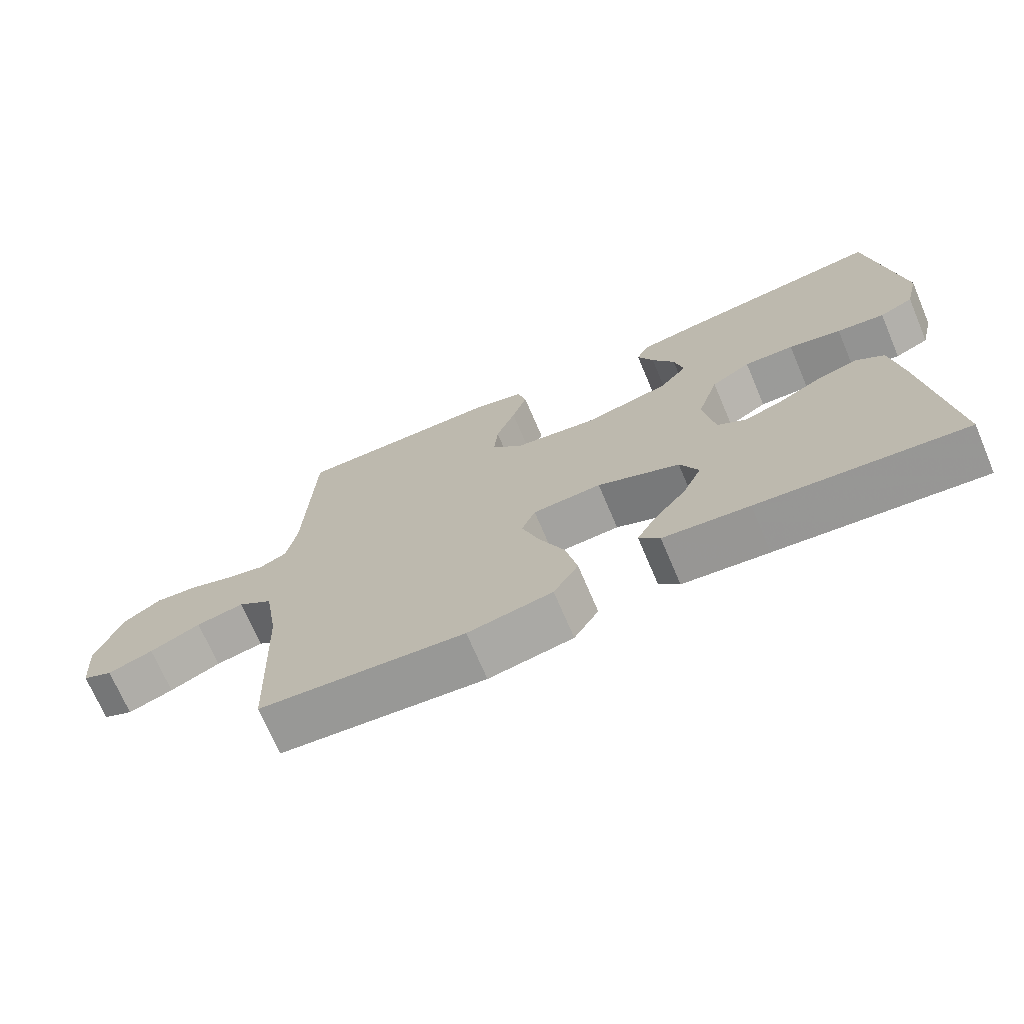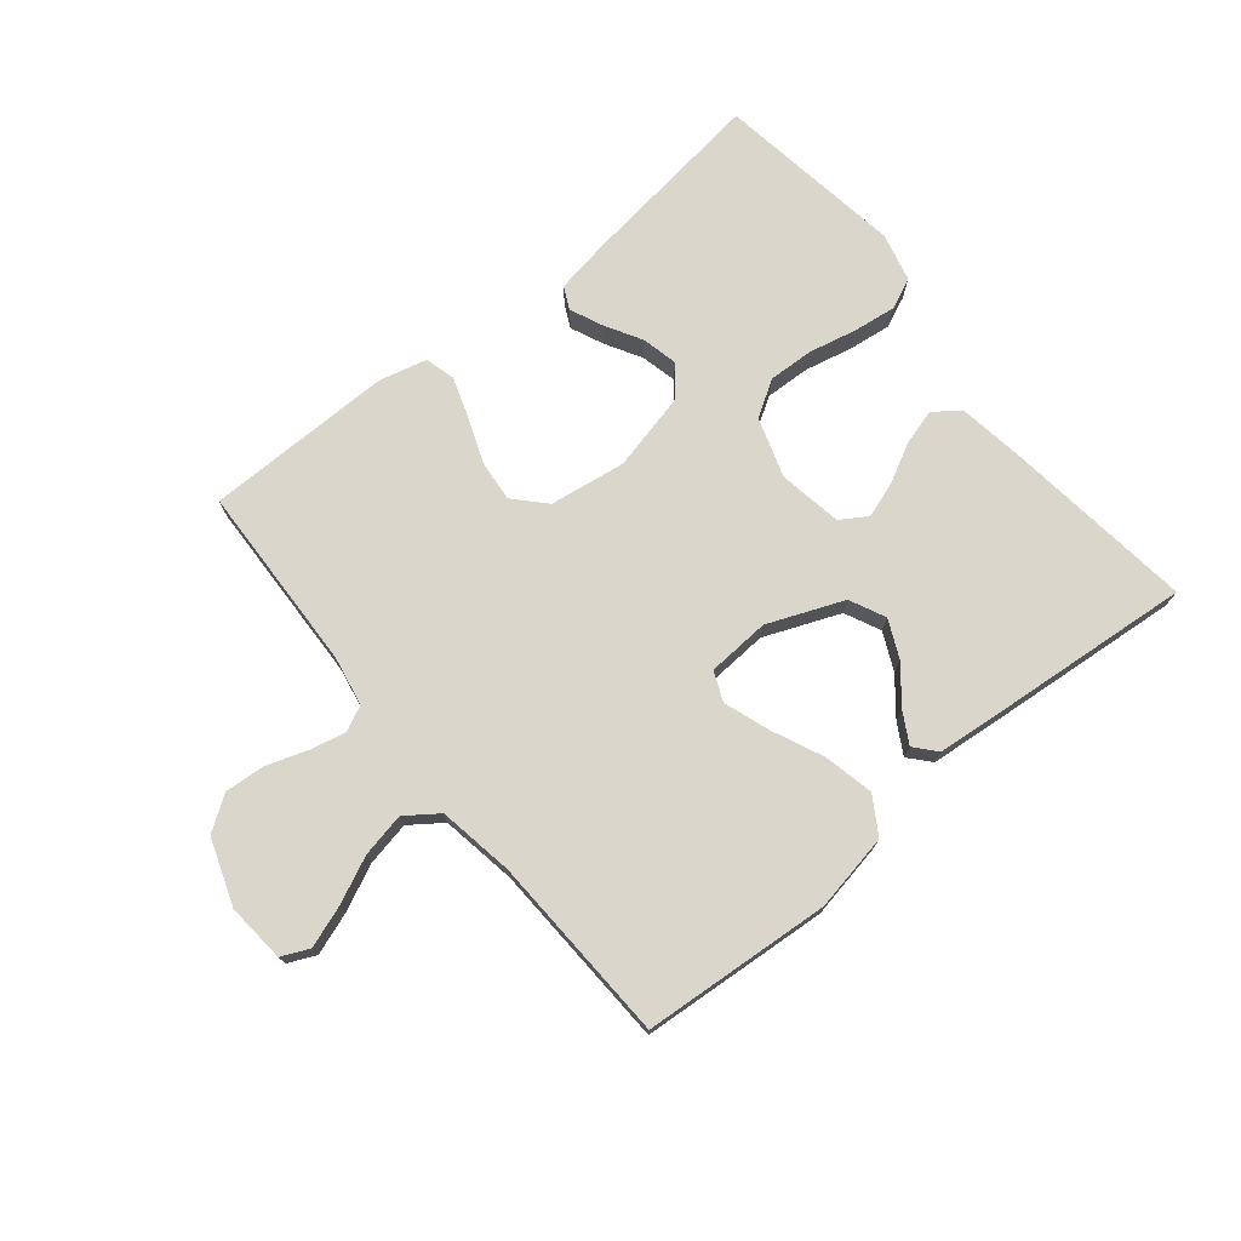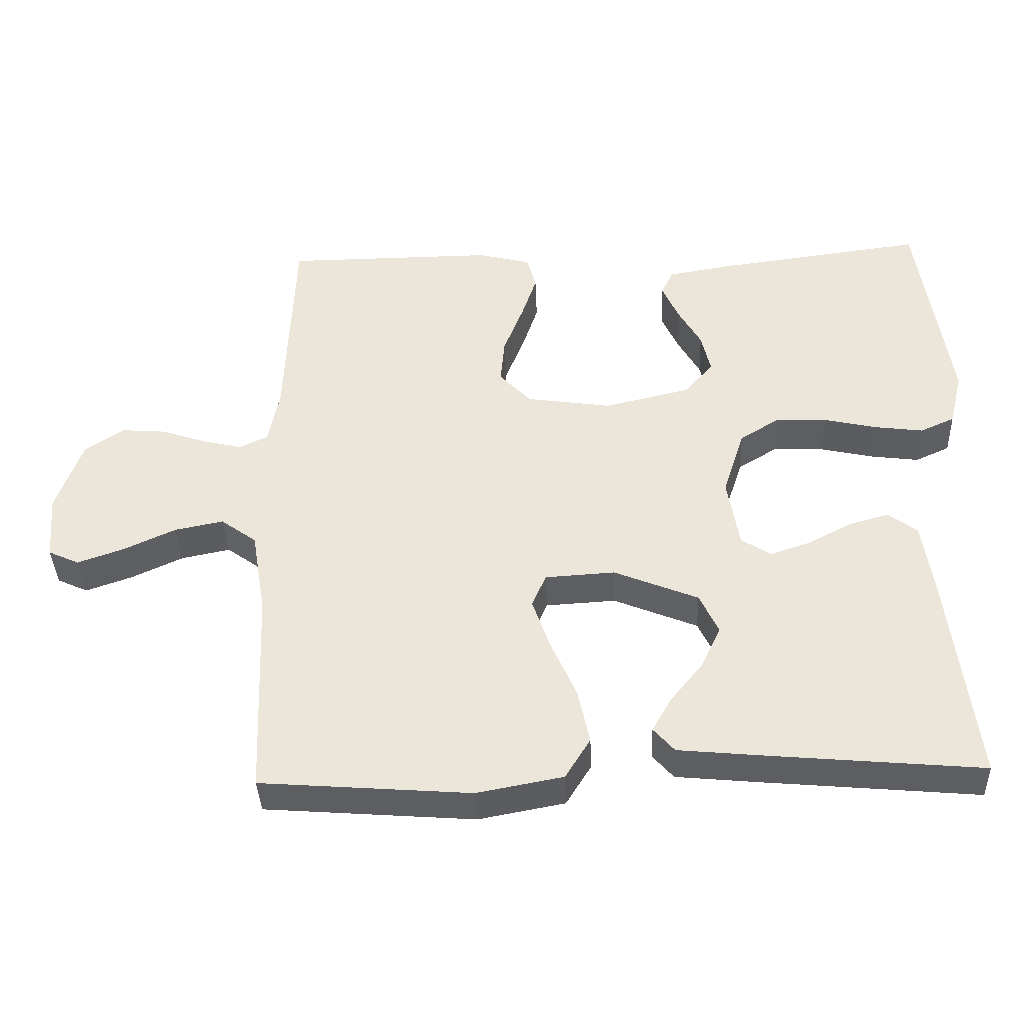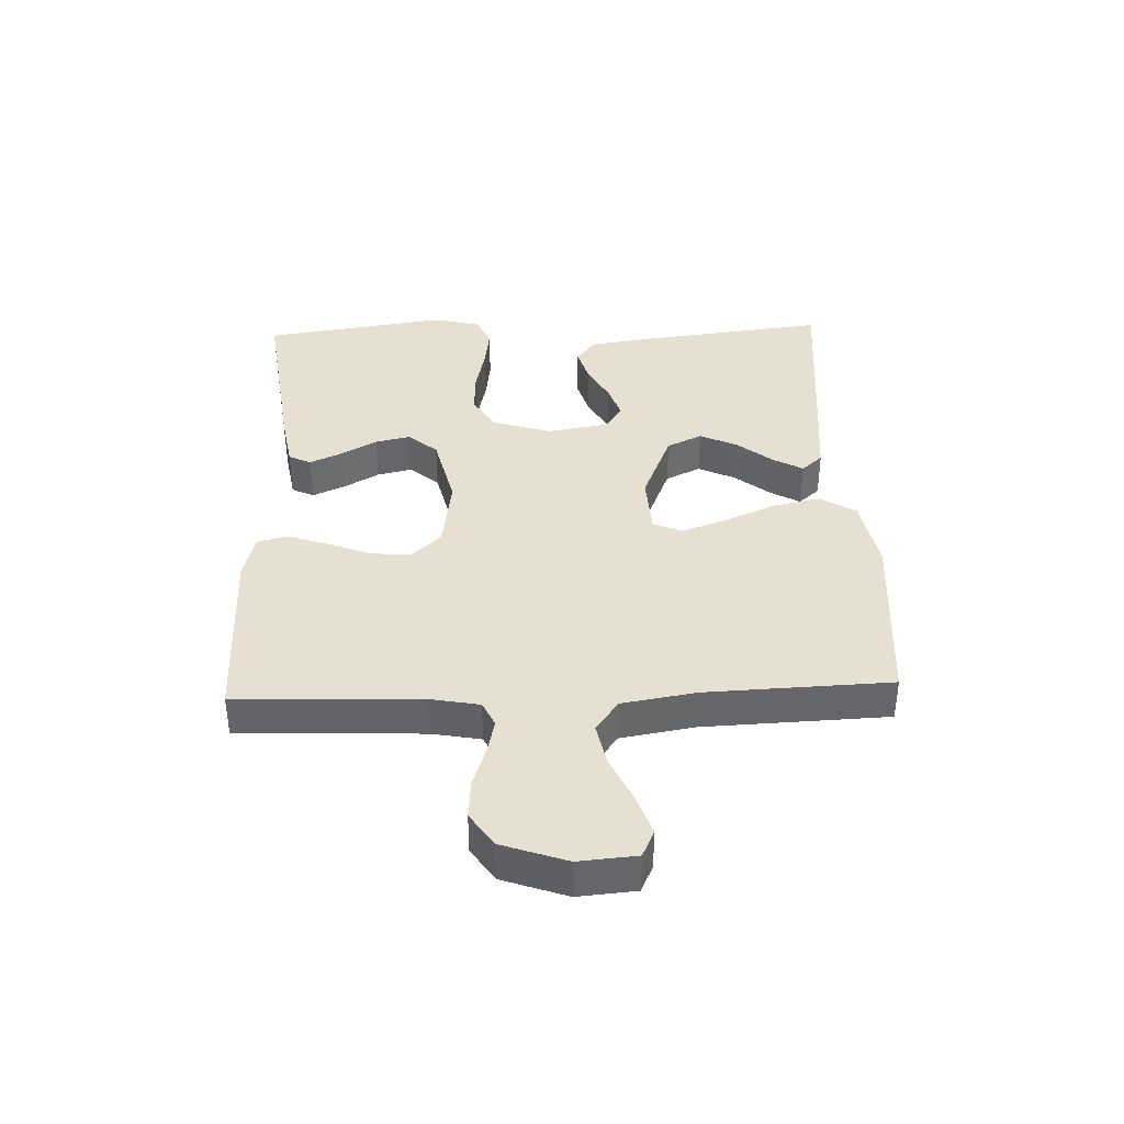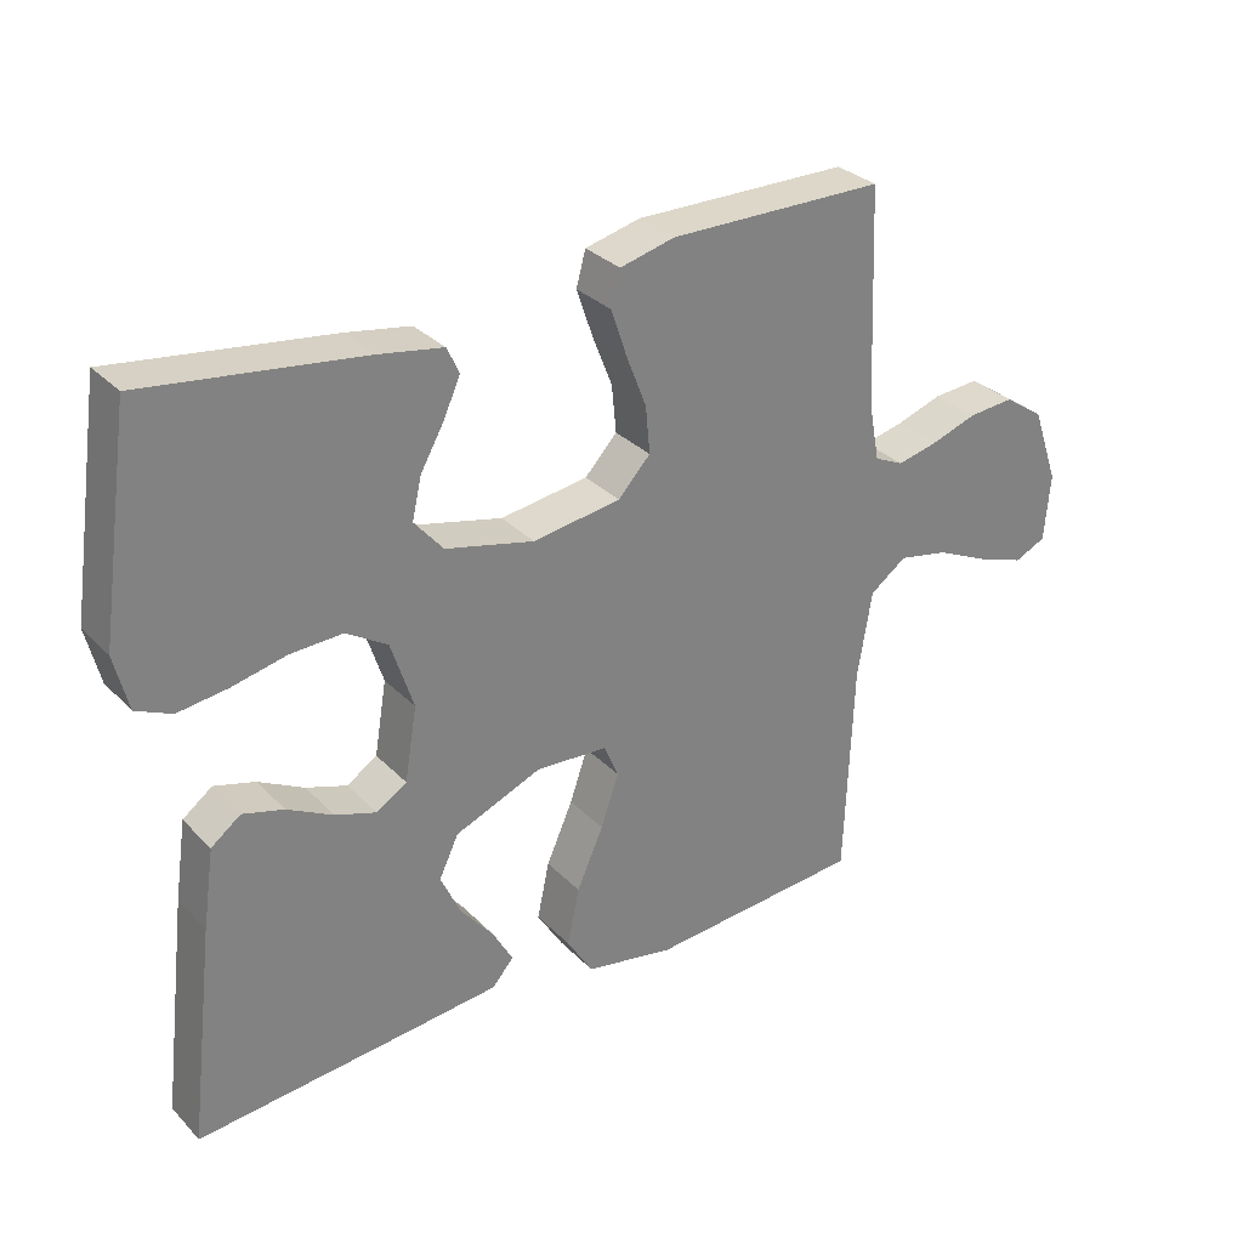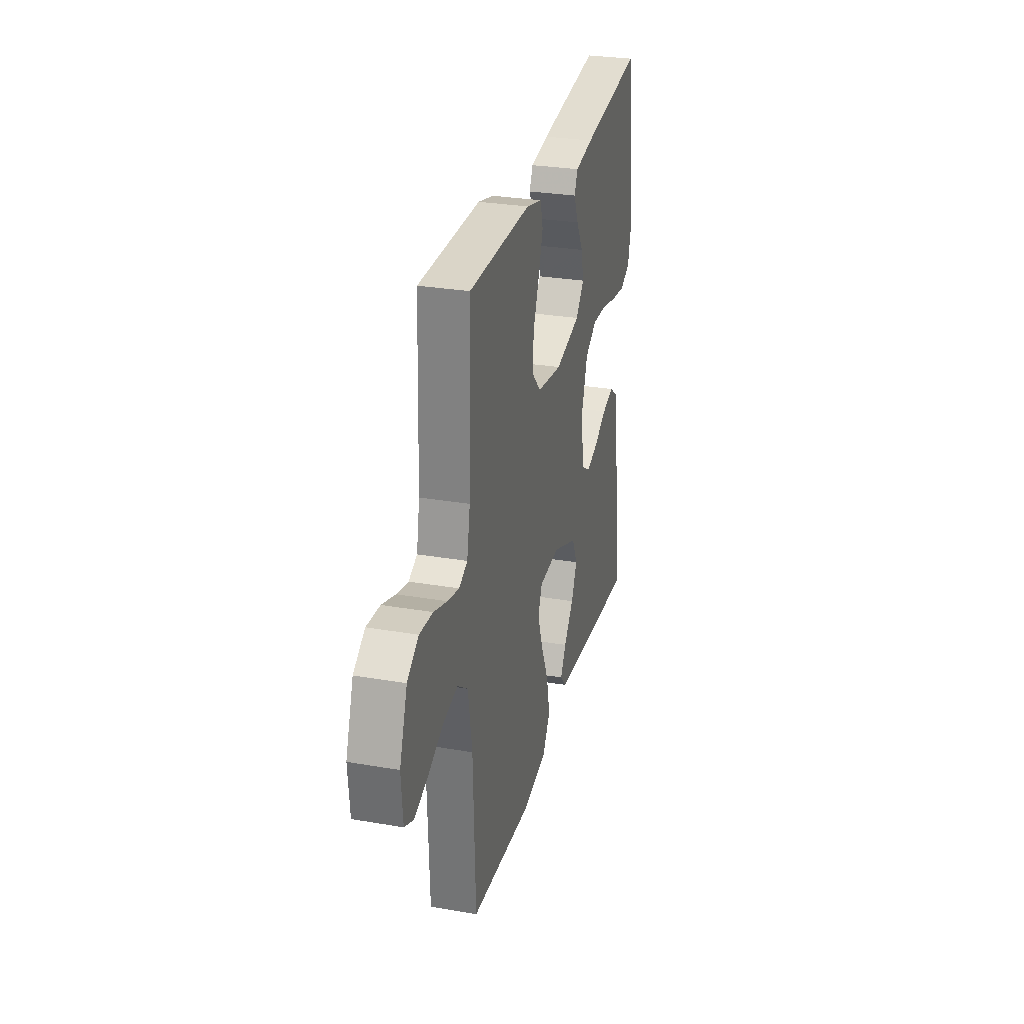
<metadata>
{"format":"obj","ext":"obj","renderer":"f3d","projection":"perspective","resolution":1024,"background":"white","views":[{"elev":-70.8,"azim":-156.9,"up":"+Z"},{"elev":74.0,"azim":140.7,"up":"+Y"},{"elev":-38.3,"azim":-177.8,"up":"+Z"},{"elev":38.5,"azim":87.9,"up":"+Y"},{"elev":30.5,"azim":-35.2,"up":"+Z"},{"elev":28.9,"azim":104.4,"up":"+Z"}]}
</metadata>
<code>
v -0.5 0.07 0.5
v -0.2 0.07 0.461
v -0.111 0.07 0.446
v -0.094 0.07 0.41
v -0.117 0.07 0.358
v -0.15 0.07 0.3
v -0.163 0.07 0.243
v -0.123 0.07 0.196
v 0 0.07 0.167
v 0.122 0.07 0.185
v 0.167 0.07 0.233
v 0.161 0.07 0.298
v 0.133 0.07 0.37
v 0.111 0.07 0.435
v 0.124 0.07 0.483
v 0.2 0.07 0.502
v 0.5 0.07 0.5
v 0.512 0.07 0.2
v 0.527 0.07 0.121
v 0.568 0.07 0.102
v 0.624 0.07 0.115
v 0.689 0.07 0.137
v 0.753 0.07 0.142
v 0.808 0.07 0.105
v 0.845 0.07 0
v 0.837 0.07 -0.094
v 0.793 0.07 -0.114
v 0.727 0.07 -0.091
v 0.653 0.07 -0.057
v 0.583 0.07 -0.043
v 0.532 0.07 -0.08
v 0.512 0.07 -0.2
v 0.5 0.07 -0.5
v 0.2 0.07 -0.523
v 0.077 0.07 -0.5
v 0.041 0.07 -0.442
v 0.058 0.07 -0.363
v 0.095 0.07 -0.28
v 0.12 0.07 -0.208
v 0.1 0.07 -0.161
v 0 0.07 -0.155
v -0.12 0.07 -0.204
v -0.147 0.07 -0.261
v -0.119 0.07 -0.321
v -0.072 0.07 -0.379
v -0.045 0.07 -0.427
v -0.075 0.07 -0.461
v -0.2 0.07 -0.473
v -0.5 0.07 -0.5
v -0.464 0.07 -0.2
v -0.448 0.07 -0.091
v -0.407 0.07 -0.06
v -0.35 0.07 -0.076
v -0.287 0.07 -0.109
v -0.23 0.07 -0.128
v -0.188 0.07 -0.101
v -0.171 0.07 0
v -0.202 0.07 0.095
v -0.259 0.07 0.13
v -0.331 0.07 0.127
v -0.407 0.07 0.11
v -0.476 0.07 0.101
v -0.525 0.07 0.123
v -0.544 0.07 0.2
v -0.5 0 0.5
v -0.2 0 0.461
v -0.111 0 0.446
v -0.094 0 0.41
v -0.117 0 0.358
v -0.15 0 0.3
v -0.163 0 0.243
v -0.123 0 0.196
v 0 0 0.167
v 0.122 0 0.185
v 0.167 0 0.233
v 0.161 0 0.298
v 0.133 0 0.37
v 0.111 0 0.435
v 0.124 0 0.483
v 0.2 0 0.502
v 0.5 0 0.5
v 0.512 0 0.2
v 0.527 0 0.121
v 0.568 0 0.102
v 0.624 0 0.115
v 0.689 0 0.137
v 0.753 0 0.142
v 0.808 0 0.105
v 0.845 0 0
v 0.837 0 -0.094
v 0.793 0 -0.114
v 0.727 0 -0.091
v 0.653 0 -0.057
v 0.583 0 -0.043
v 0.532 0 -0.08
v 0.512 0 -0.2
v 0.5 0 -0.5
v 0.2 0 -0.523
v 0.077 0 -0.5
v 0.041 0 -0.442
v 0.058 0 -0.363
v 0.095 0 -0.28
v 0.12 0 -0.208
v 0.1 0 -0.161
v 0 0 -0.155
v -0.12 0 -0.204
v -0.147 0 -0.261
v -0.119 0 -0.321
v -0.072 0 -0.379
v -0.045 0 -0.427
v -0.075 0 -0.461
v -0.2 0 -0.473
v -0.5 0 -0.5
v -0.464 0 -0.2
v -0.448 0 -0.091
v -0.407 0 -0.06
v -0.35 0 -0.076
v -0.287 0 -0.109
v -0.23 0 -0.128
v -0.188 0 -0.101
v -0.171 0 0
v -0.202 0 0.095
v -0.259 0 0.13
v -0.331 0 0.127
v -0.407 0 0.11
v -0.476 0 0.101
v -0.525 0 0.123
v -0.544 0 0.2
f 60 61 62 63
f 59 60 63 64
f 51 52 53 54
f 51 54 55
f 50 51 55
f 49 50 55
f 48 49 55 56
f 44 45 46 47
f 43 44 47 48
f 35 36 37 38
f 35 38 39
f 32 33 34 35
f 31 32 35 39
f 30 31 39 40
f 26 27 28 29
f 24 25 26 29
f 24 29 30
f 21 22 23 24
f 20 21 24 30
f 19 20 30 40
f 15 16 17 18
f 12 13 14 15
f 12 15 18 19
f 3 4 5 6
f 1 2 3 6
f 59 64 1 6
f 58 59 6 7
f 57 58 7 8
f 43 48 56 57
f 42 43 57 8
f 41 42 8 9
f 40 41 9 10
f 19 40 10 11
f 11 12 19
f 127 126 125 124
f 128 127 124 123
f 118 117 116 115
f 119 118 115
f 119 115 114
f 119 114 113
f 120 119 113 112
f 111 110 109 108
f 112 111 108 107
f 102 101 100 99
f 103 102 99
f 99 98 97 96
f 103 99 96 95
f 104 103 95 94
f 93 92 91 90
f 93 90 89 88
f 94 93 88
f 88 87 86 85
f 94 88 85 84
f 104 94 84 83
f 82 81 80 79
f 79 78 77 76
f 83 82 79 76
f 70 69 68 67
f 70 67 66 65
f 70 65 128 123
f 71 70 123 122
f 72 71 122 121
f 121 120 112 107
f 72 121 107 106
f 73 72 106 105
f 74 73 105 104
f 75 74 104 83
f 83 76 75
f 1 65 66 2
f 2 66 67 3
f 3 67 68 4
f 4 68 69 5
f 5 69 70 6
f 6 70 71 7
f 7 71 72 8
f 8 72 73 9
f 9 73 74 10
f 10 74 75 11
f 11 75 76 12
f 12 76 77 13
f 13 77 78 14
f 14 78 79 15
f 15 79 80 16
f 16 80 81 17
f 17 81 82 18
f 18 82 83 19
f 19 83 84 20
f 20 84 85 21
f 21 85 86 22
f 22 86 87 23
f 23 87 88 24
f 24 88 89 25
f 25 89 90 26
f 26 90 91 27
f 27 91 92 28
f 28 92 93 29
f 29 93 94 30
f 30 94 95 31
f 31 95 96 32
f 32 96 97 33
f 33 97 98 34
f 34 98 99 35
f 35 99 100 36
f 36 100 101 37
f 37 101 102 38
f 38 102 103 39
f 39 103 104 40
f 40 104 105 41
f 41 105 106 42
f 42 106 107 43
f 43 107 108 44
f 44 108 109 45
f 45 109 110 46
f 46 110 111 47
f 47 111 112 48
f 48 112 113 49
f 49 113 114 50
f 50 114 115 51
f 51 115 116 52
f 52 116 117 53
f 53 117 118 54
f 54 118 119 55
f 55 119 120 56
f 56 120 121 57
f 57 121 122 58
f 58 122 123 59
f 59 123 124 60
f 60 124 125 61
f 61 125 126 62
f 62 126 127 63
f 63 127 128 64
f 64 128 65 1

</code>
